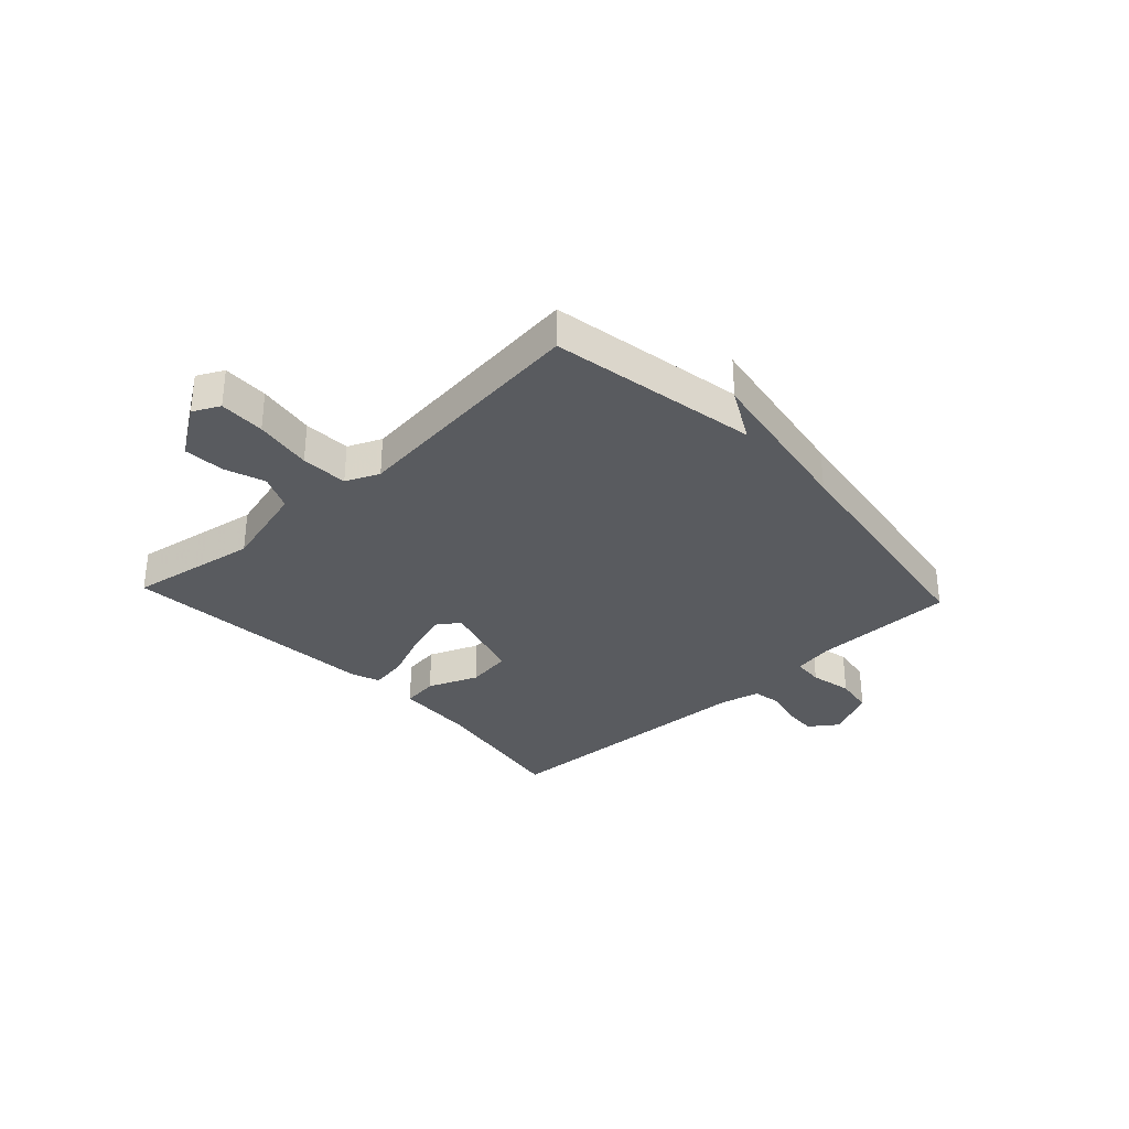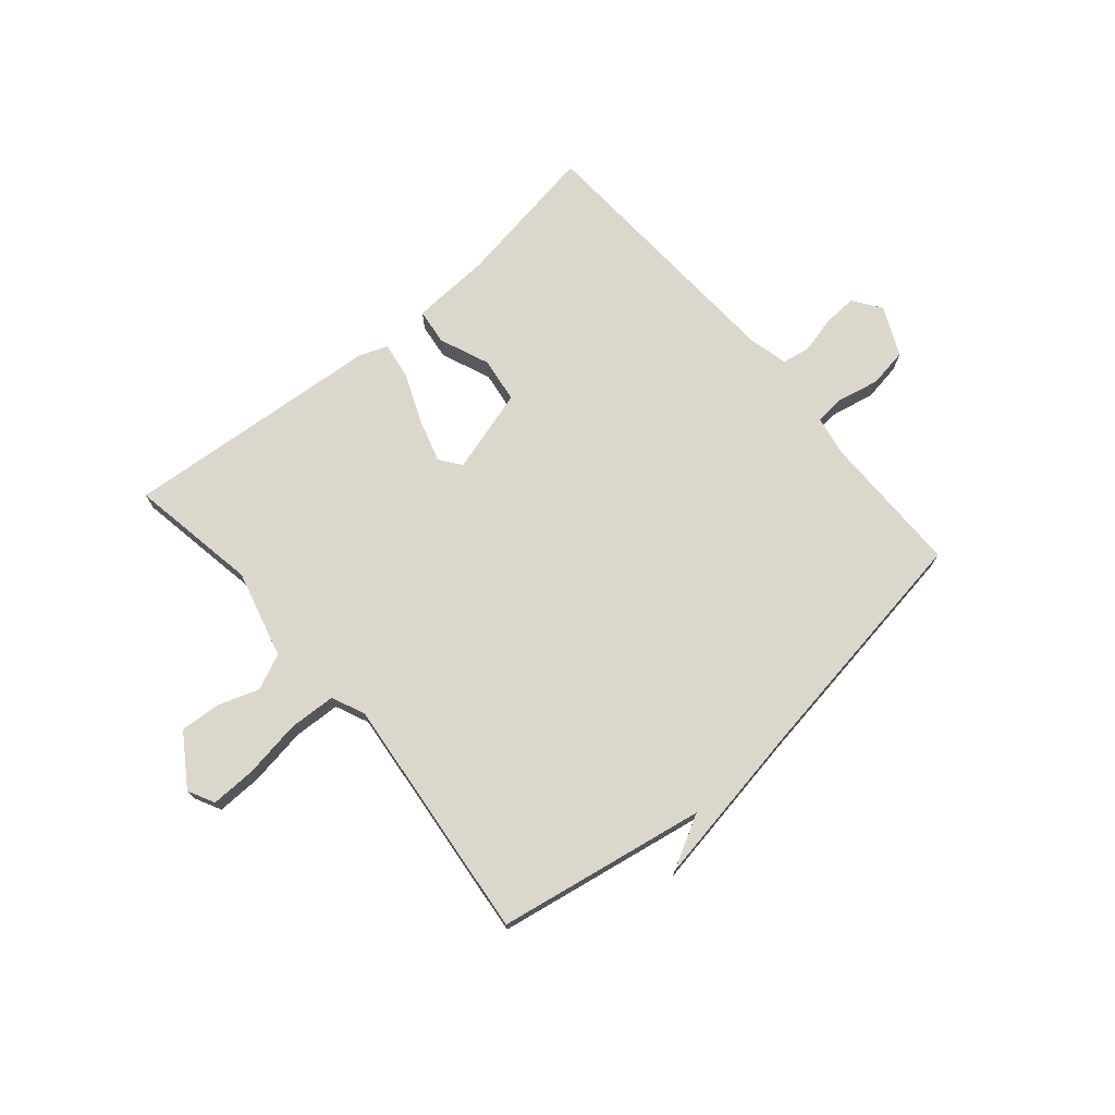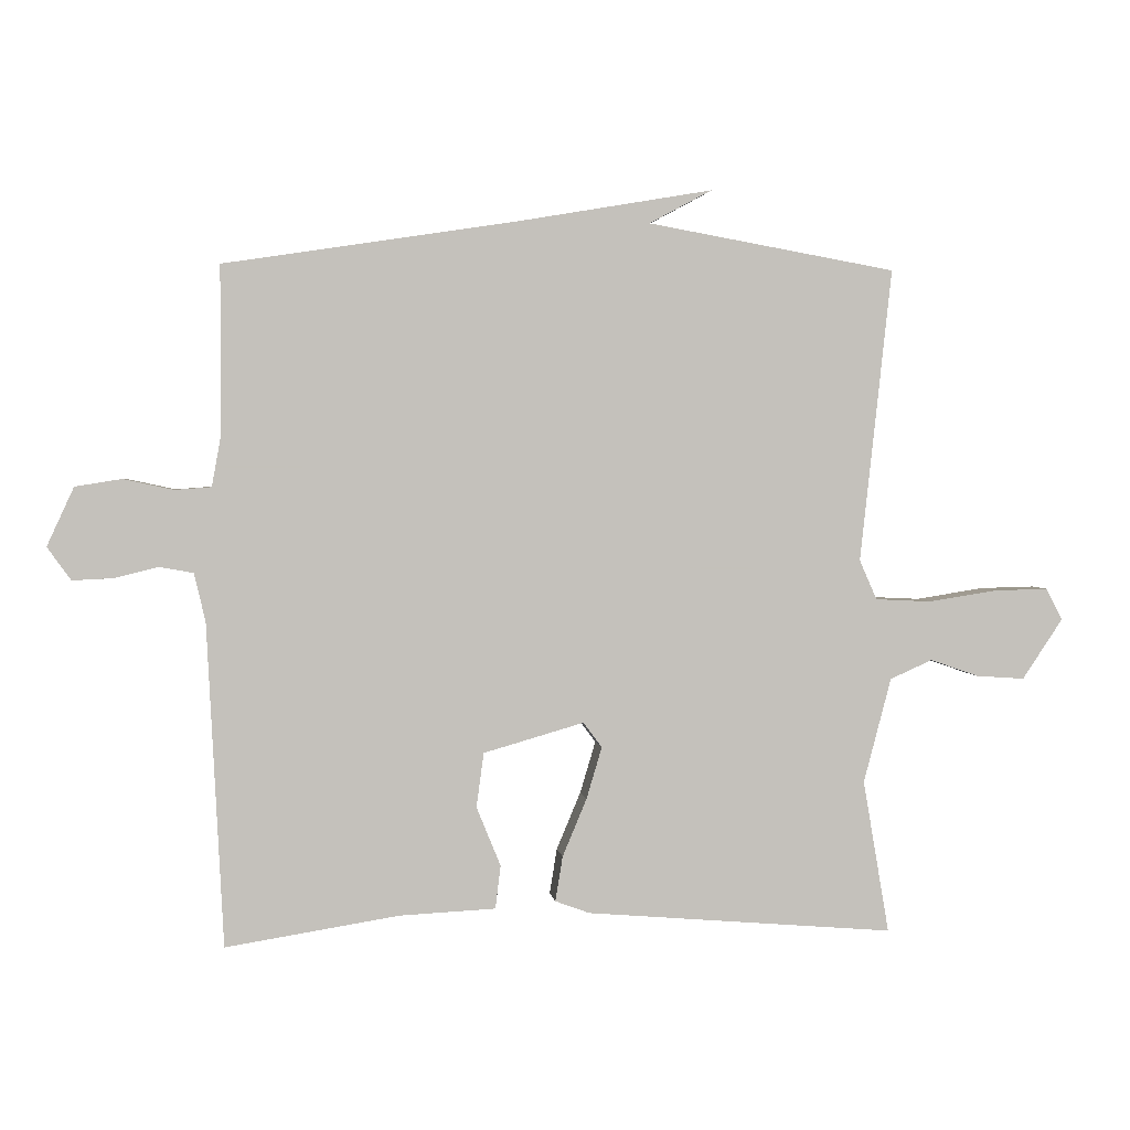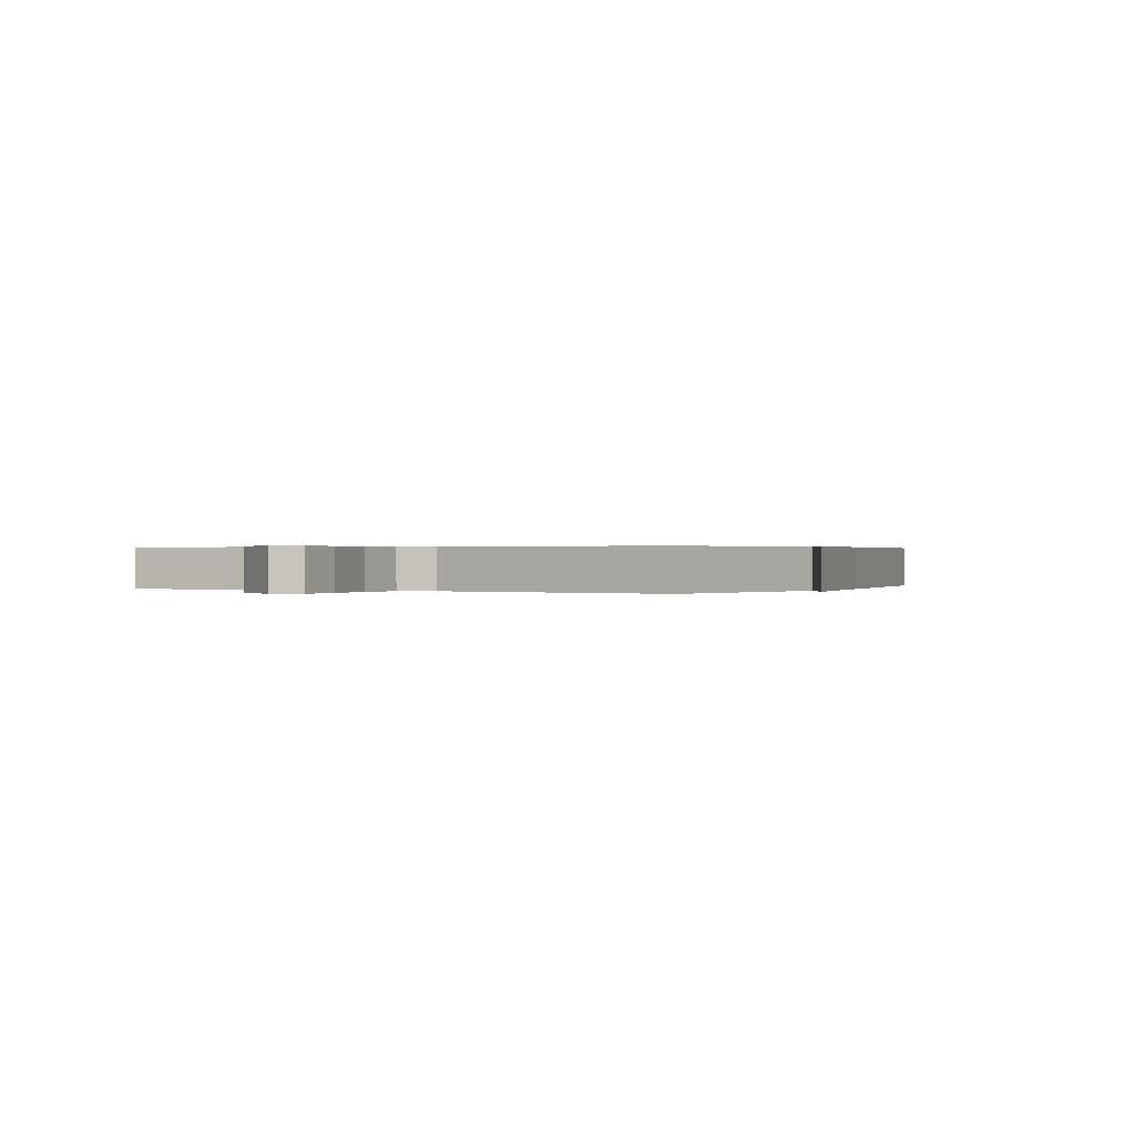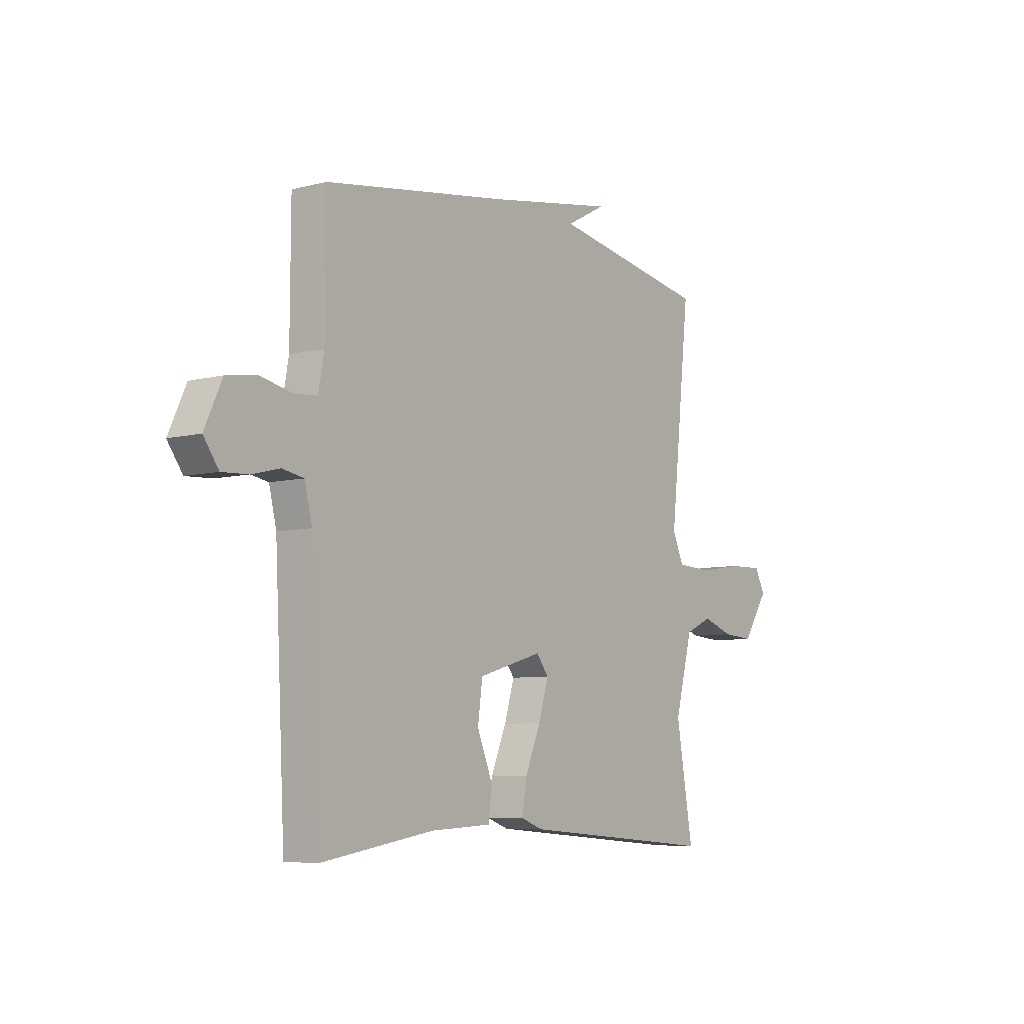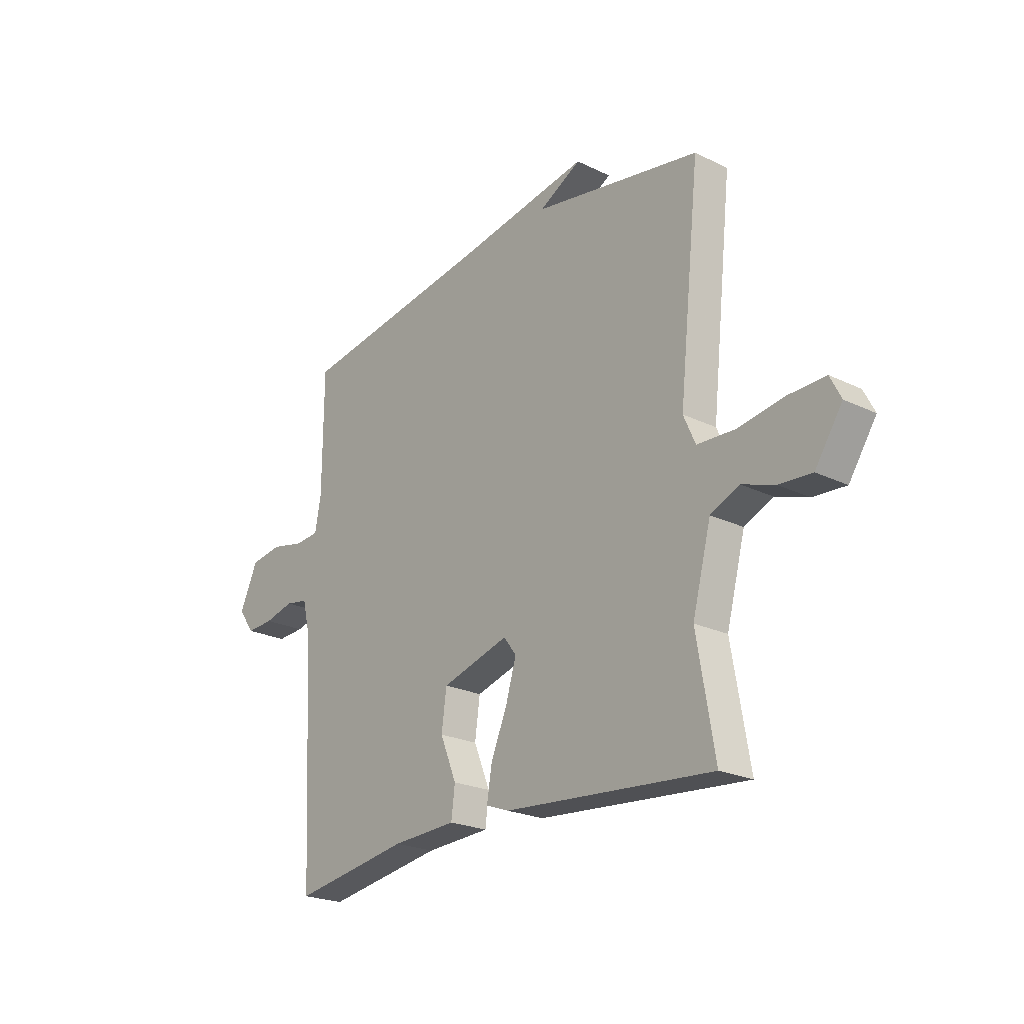
<metadata>
{"format":"obj","ext":"obj","renderer":"f3d","projection":"perspective","resolution":1024,"background":"white","views":[{"elev":-32.5,"azim":-47.0,"up":"+Y"},{"elev":73.1,"azim":-40.5,"up":"+Y"},{"elev":2.5,"azim":172.7,"up":"+Z"},{"elev":0.3,"azim":-61.8,"up":"+Y"},{"elev":-6.9,"azim":126.6,"up":"+Z"},{"elev":-22.8,"azim":-129.7,"up":"+Z"}]}
</metadata>
<code>
v 0.5 0.07 0.5
v 0.501 0.07 0.248
v 0.514 0.07 0.176
v 0.568 0.07 0.172
v 0.642 0.07 0.188
v 0.711 0.07 0.177
v 0.751 0.07 0.09
v 0.716 0.07 0.041
v 0.656 0.07 0.044
v 0.591 0.07 0.06
v 0.541 0.07 0.051
v 0.524 0.07 -0.02
v 0.5 0.07 -0.5
v 0.242 0.07 -0.459
v 0.1 0.07 -0.452
v 0.092 0.07 -0.388
v 0.128 0.07 -0.3
v 0.117 0.07 -0.219
v -0.032 0.07 -0.176
v -0.06 0.07 -0.213
v -0.037 0.07 -0.29
v -0.001 0.07 -0.376
v 0.01 0.07 -0.443
v -0.041 0.07 -0.462
v -0.5 0.07 -0.5
v -0.461 0.07 -0.272
v -0.502 0.07 -0.116
v -0.565 0.07 -0.088
v -0.637 0.07 -0.113
v -0.709 0.07 -0.118
v -0.769 0.07 -0.028
v -0.745 0.07 0.019
v -0.664 0.07 0.017
v -0.562 0.07 0.001
v -0.479 0.07 0.005
v -0.453 0.07 0.064
v -0.5 0.07 0.5
v -0.131 0.07 0.566
v -0.224 0.07 0.616
v 0.069 0.07 0.566
v 0.5 0 0.5
v 0.501 0 0.248
v 0.514 0 0.176
v 0.568 0 0.172
v 0.642 0 0.188
v 0.711 0 0.177
v 0.751 0 0.09
v 0.716 0 0.041
v 0.656 0 0.044
v 0.591 0 0.06
v 0.541 0 0.051
v 0.524 0 -0.02
v 0.5 0 -0.5
v 0.242 0 -0.459
v 0.1 0 -0.452
v 0.092 0 -0.388
v 0.128 0 -0.3
v 0.117 0 -0.219
v -0.032 0 -0.176
v -0.06 0 -0.213
v -0.037 0 -0.29
v -0.001 0 -0.376
v 0.01 0 -0.443
v -0.041 0 -0.462
v -0.5 0 -0.5
v -0.461 0 -0.272
v -0.502 0 -0.116
v -0.565 0 -0.088
v -0.637 0 -0.113
v -0.709 0 -0.118
v -0.769 0 -0.028
v -0.745 0 0.019
v -0.664 0 0.017
v -0.562 0 0.001
v -0.479 0 0.005
v -0.453 0 0.064
v -0.5 0 0.5
v -0.131 0 0.566
v -0.224 0 0.616
v 0.069 0 0.566
f 38 39 40
f 40 1 2
f 38 40 2
f 37 38 2
f 36 37 2
f 35 36 2 3
f 32 33 34
f 31 32 34
f 30 31 34
f 29 30 34
f 28 29 34
f 27 28 34 35
f 35 3 4
f 27 35 4
f 26 27 4
f 24 25 26
f 23 24 26
f 22 23 26
f 21 22 26
f 20 21 26
f 19 20 26
f 14 15 16 17
f 14 17 18
f 13 14 18
f 12 13 18
f 11 12 18 19
f 8 9 10
f 7 8 10
f 6 7 10
f 5 6 10
f 4 5 10
f 4 10 11
f 4 11 19 26
f 80 79 78
f 42 41 80
f 42 80 78
f 42 78 77
f 42 77 76
f 43 42 76 75
f 74 73 72
f 74 72 71
f 74 71 70
f 74 70 69
f 74 69 68
f 75 74 68 67
f 44 43 75
f 44 75 67
f 44 67 66
f 66 65 64
f 66 64 63
f 66 63 62
f 66 62 61
f 66 61 60
f 66 60 59
f 57 56 55 54
f 58 57 54
f 58 54 53
f 58 53 52
f 59 58 52 51
f 50 49 48
f 50 48 47
f 50 47 46
f 50 46 45
f 50 45 44
f 51 50 44
f 66 59 51 44
f 1 41 42 2
f 2 42 43 3
f 3 43 44 4
f 4 44 45 5
f 5 45 46 6
f 6 46 47 7
f 7 47 48 8
f 8 48 49 9
f 9 49 50 10
f 10 50 51 11
f 11 51 52 12
f 12 52 53 13
f 13 53 54 14
f 14 54 55 15
f 15 55 56 16
f 16 56 57 17
f 17 57 58 18
f 18 58 59 19
f 19 59 60 20
f 20 60 61 21
f 21 61 62 22
f 22 62 63 23
f 23 63 64 24
f 24 64 65 25
f 25 65 66 26
f 26 66 67 27
f 27 67 68 28
f 28 68 69 29
f 29 69 70 30
f 30 70 71 31
f 31 71 72 32
f 32 72 73 33
f 33 73 74 34
f 34 74 75 35
f 35 75 76 36
f 36 76 77 37
f 37 77 78 38
f 38 78 79 39
f 39 79 80 40
f 40 80 41 1

</code>
